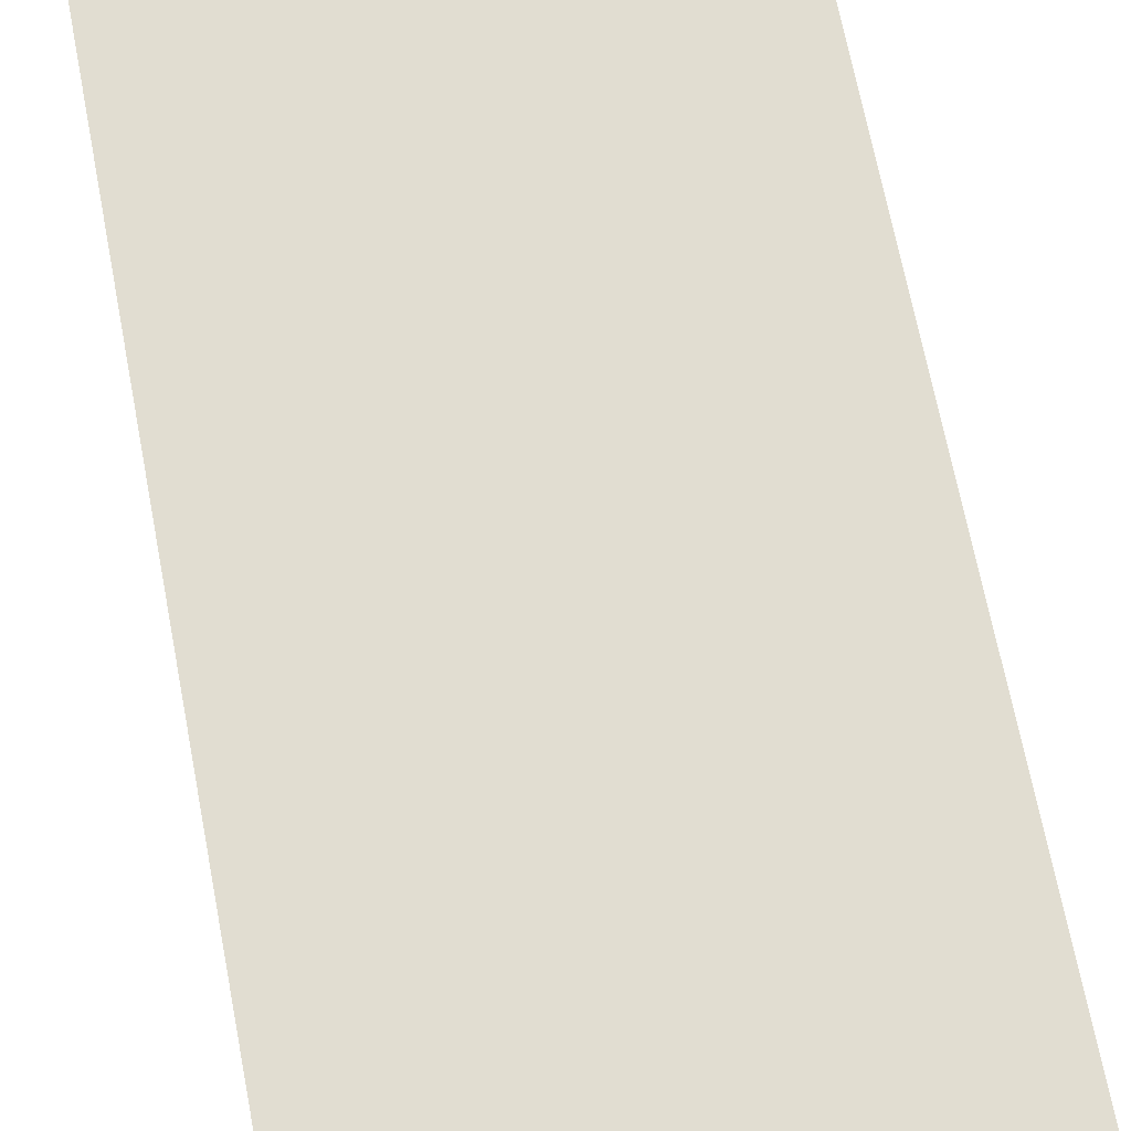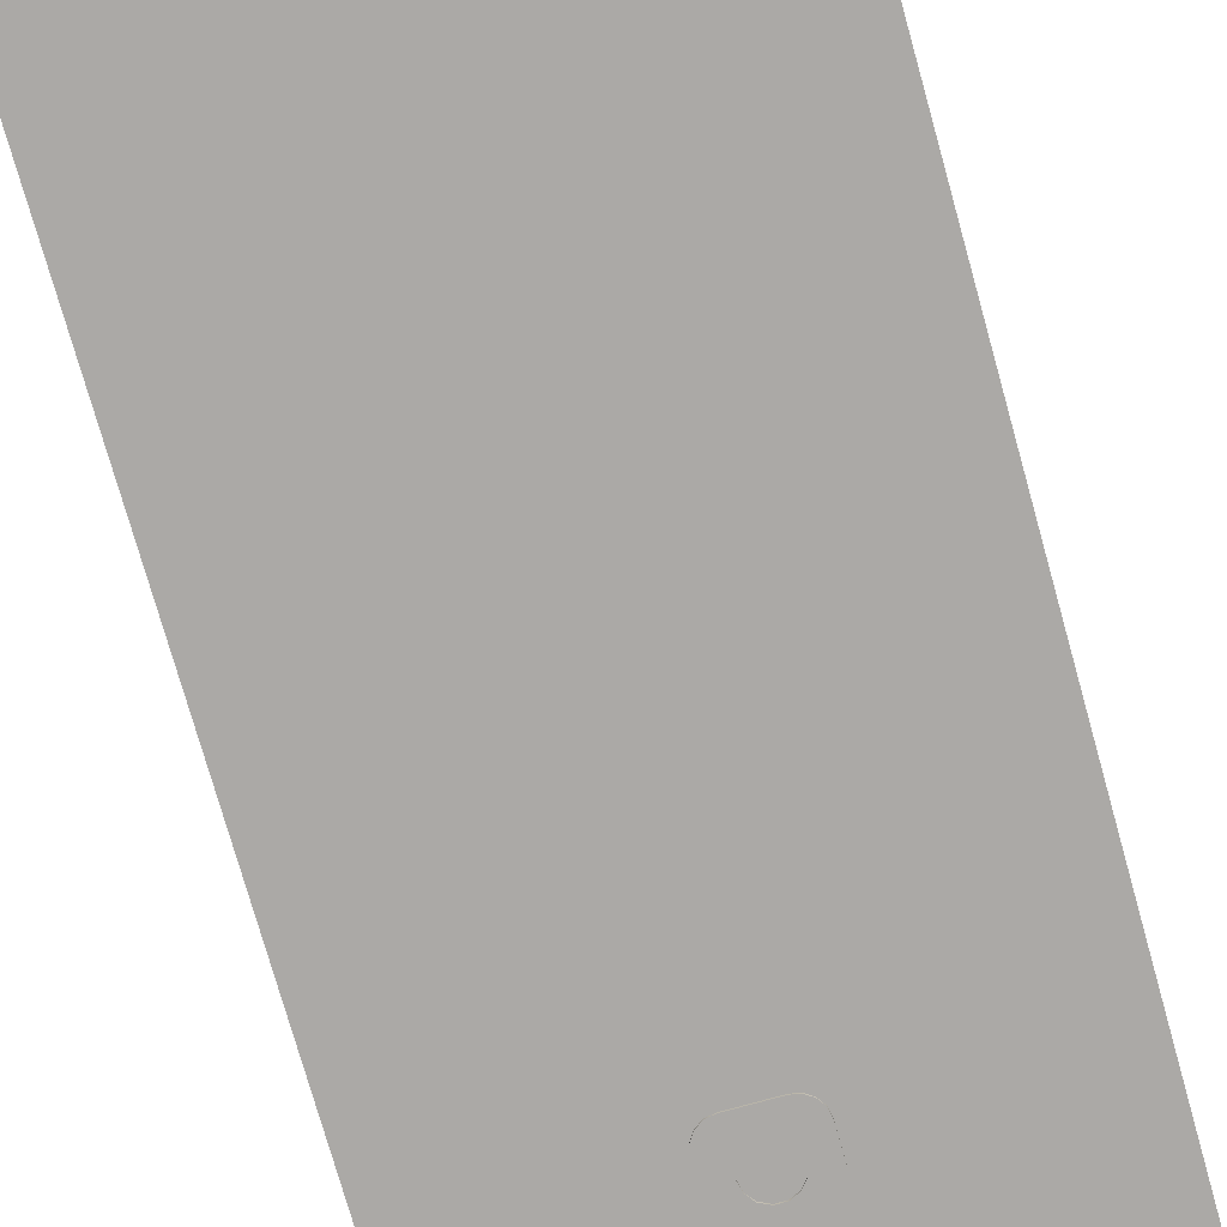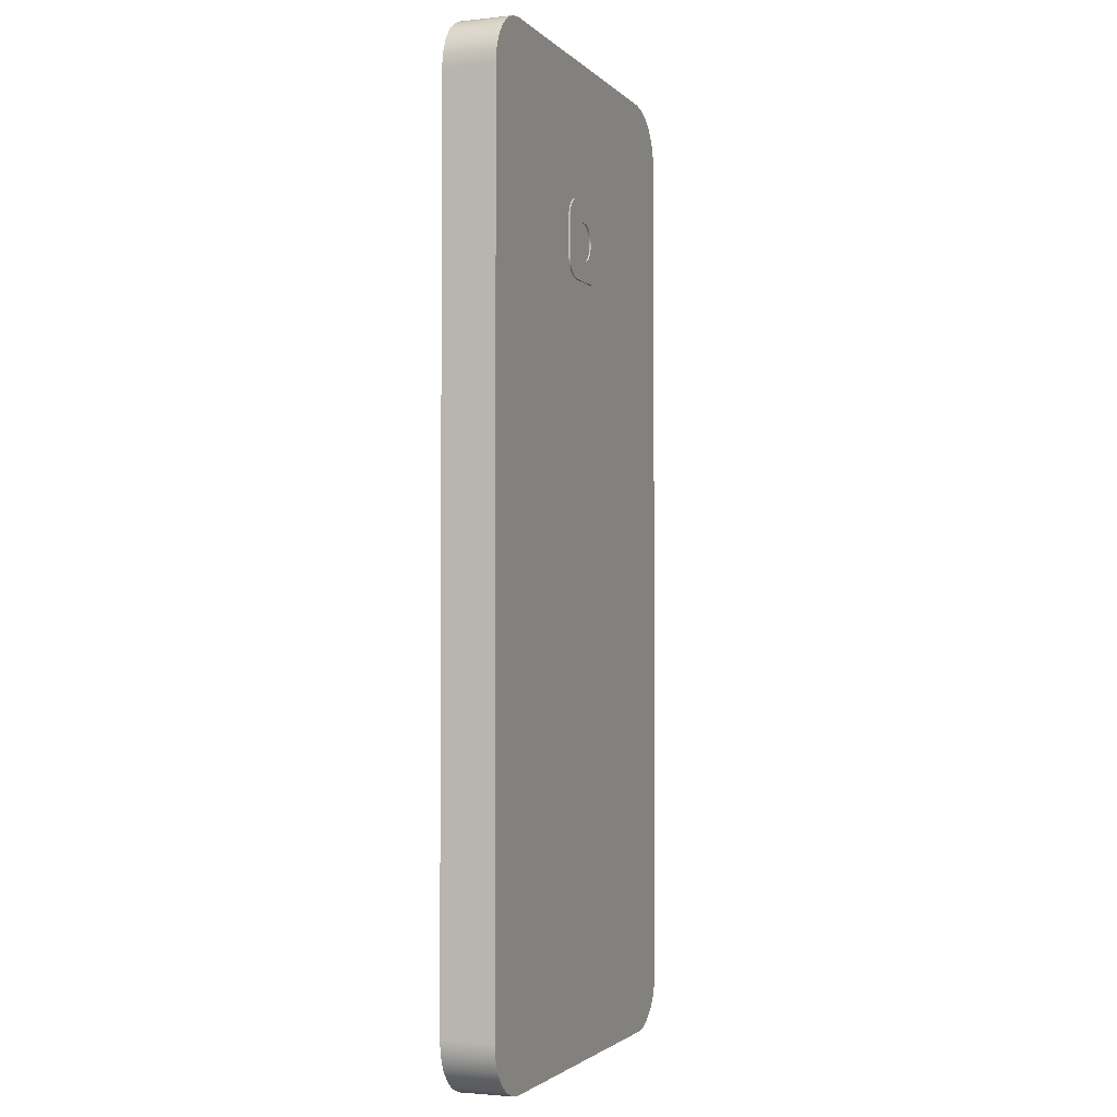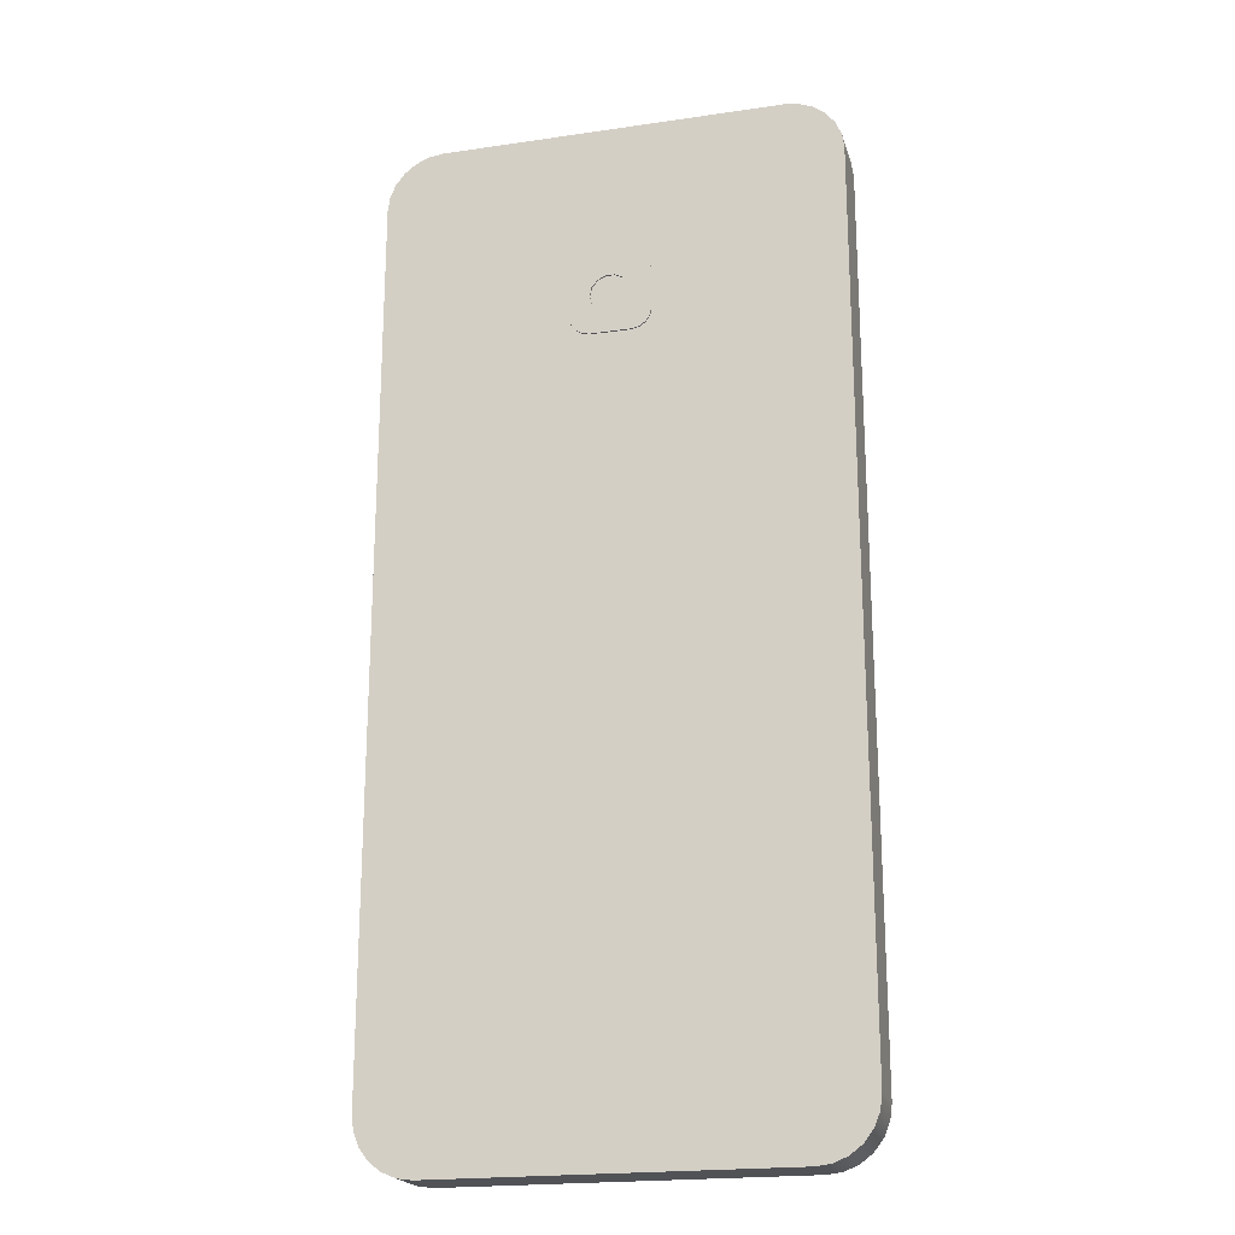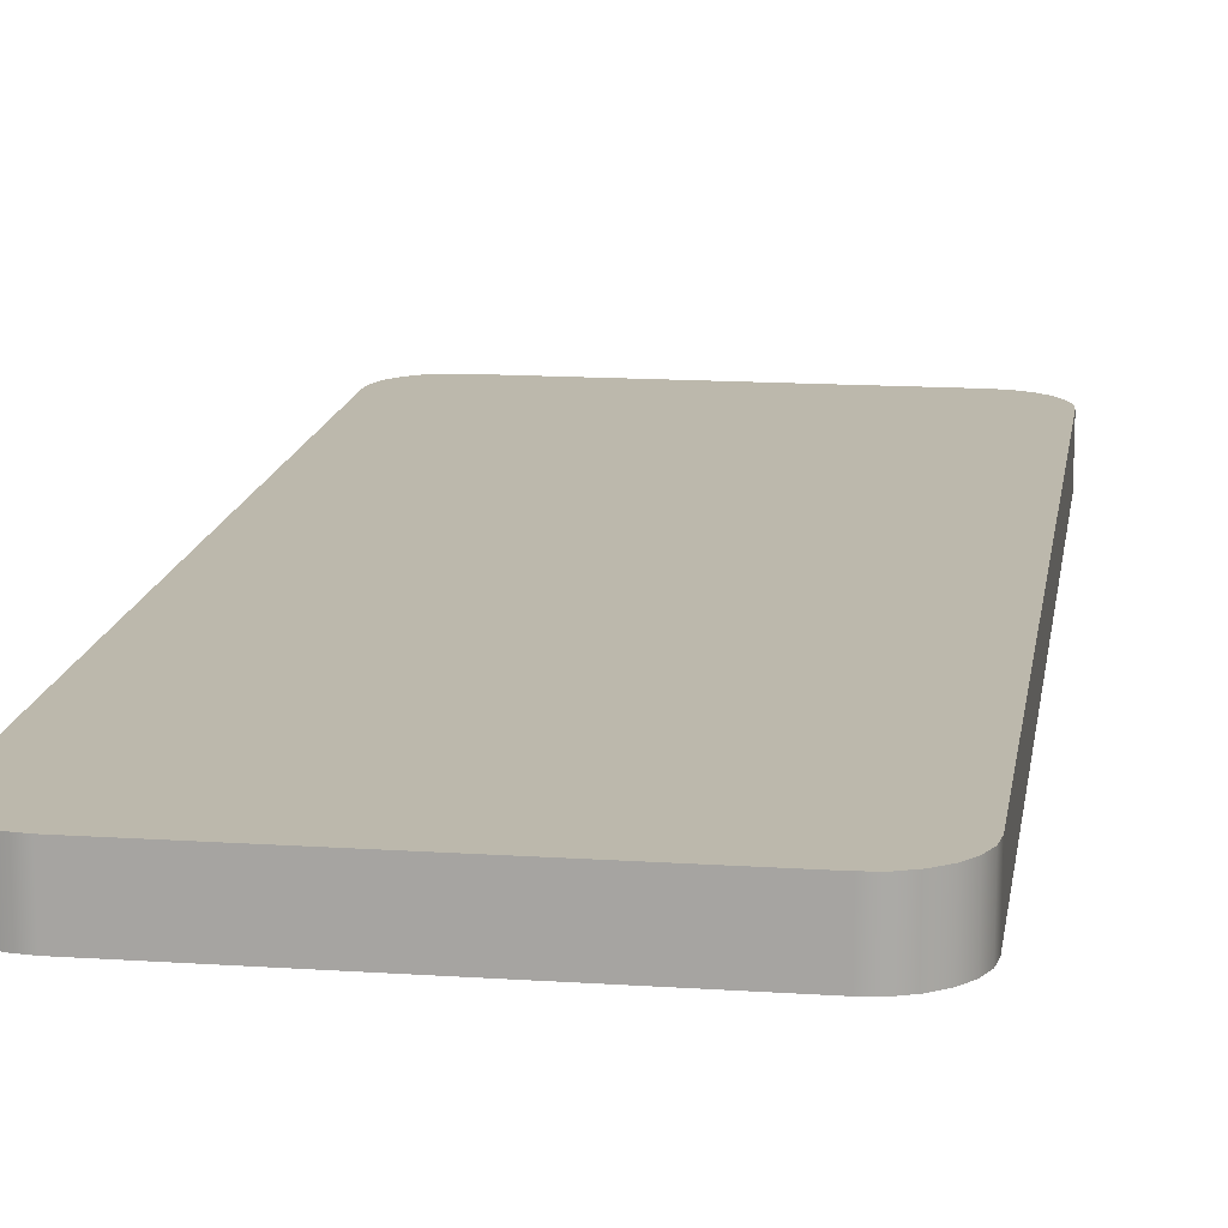
<metadata>
{"format":"obj","ext":"obj","renderer":"f3d","projection":"perspective","resolution":1024,"background":"white","views":[{"elev":68.7,"azim":169.1,"up":"+Z"},{"elev":-75.6,"azim":15.7,"up":"+Z"},{"elev":-2.4,"azim":110.8,"up":"+Y"},{"elev":-20.7,"azim":-165.2,"up":"+Y"},{"elev":14.6,"azim":8.3,"up":"+Z"}]}
</metadata>
<code>
v 3.706 12.23 -0.425
v 3.676 12.1 -0.425
v 3.593 11.99 -0.425
v 3.473 11.94 -0.425
v 3.339 11.94 -0.425
v 3.219 11.99 -0.425
v 3.136 12.1 -0.425
v 3.106 12.23 -0.425
v 3.136 12.36 -0.425
v 3.219 12.46 -0.425
v 3.339 12.52 -0.425
v 3.473 12.52 -0.425
v 3.593 12.46 -0.425
v 3.676 12.36 -0.425
v 3.706 12.23 -0.4
v 3.676 12.36 -0.4
v 3.593 12.46 -0.4
v 3.473 12.52 -0.4
v 3.339 12.52 -0.4
v 3.219 12.46 -0.4
v 3.136 12.36 -0.4
v 3.106 12.23 -0.4
v 3.136 12.1 -0.4
v 3.219 11.99 -0.4
v 3.339 11.94 -0.4
v 3.473 11.94 -0.4
v 3.593 11.99 -0.4
v 3.676 12.1 -0.4
v 3.706 12.23 -0.425
v 3.706 12.23 -0.4
v 3.706 11.63 -0.4
v 3.106 11.63 -0.4
v 3.106 11.63 -0.425
v 3.706 11.63 -0.425
v 4.006 11.93 -0.4
v 3.983 11.81 -0.4
v 3.918 11.72 -0.4
v 3.821 11.65 -0.4
v 3.706 11.63 -0.4
v 3.706 11.63 -0.425
v 3.821 11.65 -0.425
v 3.918 11.72 -0.425
v 3.983 11.81 -0.425
v 4.006 11.93 -0.425
v 4.006 12.53 -0.4
v 4.006 11.93 -0.4
v 4.006 11.93 -0.425
v 4.006 12.53 -0.425
v 3.706 12.83 -0.4
v 3.821 12.81 -0.4
v 3.918 12.74 -0.4
v 3.983 12.64 -0.4
v 4.006 12.53 -0.4
v 4.006 12.53 -0.425
v 3.983 12.64 -0.425
v 3.918 12.74 -0.425
v 3.821 12.81 -0.425
v 3.706 12.83 -0.425
v 3.106 12.83 -0.4
v 3.706 12.83 -0.4
v 3.706 12.83 -0.425
v 3.106 12.83 -0.425
v 2.806 12.53 -0.4
v 2.829 12.64 -0.4
v 2.894 12.74 -0.4
v 2.991 12.81 -0.4
v 3.106 12.83 -0.4
v 3.106 12.83 -0.425
v 2.991 12.81 -0.425
v 2.894 12.74 -0.425
v 2.829 12.64 -0.425
v 2.806 12.53 -0.425
v 2.806 11.93 -0.4
v 2.806 12.53 -0.4
v 2.806 12.53 -0.425
v 2.806 11.93 -0.425
v 3.106 11.63 -0.4
v 2.991 11.65 -0.4
v 2.894 11.72 -0.4
v 2.829 11.81 -0.4
v 2.806 11.93 -0.4
v 2.806 11.93 -0.425
v 2.829 11.81 -0.425
v 2.894 11.72 -0.425
v 2.991 11.65 -0.425
v 3.106 11.63 -0.425
v 3.706 12.23 -0.425
v 3.676 12.36 -0.425
v 3.593 12.46 -0.425
v 3.473 12.52 -0.425
v 3.339 12.52 -0.425
v 3.219 12.46 -0.425
v 3.136 12.36 -0.425
v 3.106 12.23 -0.425
v 3.136 12.1 -0.425
v 3.219 11.99 -0.425
v 3.339 11.94 -0.425
v 3.473 11.94 -0.425
v 3.593 11.99 -0.425
v 3.676 12.1 -0.425
v 3.106 11.63 -0.425
v 2.991 11.65 -0.425
v 2.894 11.72 -0.425
v 2.829 11.81 -0.425
v 2.806 11.93 -0.425
v 2.806 12.53 -0.425
v 2.829 12.64 -0.425
v 2.894 12.74 -0.425
v 2.991 12.81 -0.425
v 3.106 12.83 -0.425
v 3.706 12.83 -0.425
v 3.821 12.81 -0.425
v 3.918 12.74 -0.425
v 3.983 12.64 -0.425
v 4.006 12.53 -0.425
v 4.006 11.93 -0.425
v 3.983 11.81 -0.425
v 3.918 11.72 -0.425
v 3.821 11.65 -0.425
v 3.706 11.63 -0.425
v 0.0009313 14.08 -0.4
v 0.02989 14.3 -0.4
v 0.1148 14.5 -0.4
v 0.2499 14.68 -0.4
v 0.4259 14.81 -0.4
v 0.6309 14.9 -0.4
v 0.8509 14.93 -0.4
v 5.961 14.93 -0.4
v 6.181 14.9 -0.4
v 6.386 14.81 -0.4
v 6.562 14.68 -0.4
v 6.697 14.5 -0.4
v 6.782 14.3 -0.4
v 6.811 14.08 -0.4
v 6.811 0.8885 -0.4
v 6.782 0.6685 -0.4
v 6.697 0.4635 -0.4
v 6.562 0.2875 -0.4
v 6.386 0.1524 -0.4
v 6.181 0.06746 -0.4
v 5.961 0.03849 -0.4
v 0.8509 0.03849 -0.4
v 0.6309 0.06746 -0.4
v 0.4259 0.1524 -0.4
v 0.2499 0.2875 -0.4
v 0.1148 0.4635 -0.4
v 0.02989 0.6685 -0.4
v 0.0009313 0.8885 -0.4
v 3.106 11.63 -0.4
v 3.706 11.63 -0.4
v 3.821 11.65 -0.4
v 3.918 11.72 -0.4
v 3.983 11.81 -0.4
v 4.006 11.93 -0.4
v 4.006 12.53 -0.4
v 3.983 12.64 -0.4
v 3.918 12.74 -0.4
v 3.821 12.81 -0.4
v 3.706 12.83 -0.4
v 3.106 12.83 -0.4
v 2.991 12.81 -0.4
v 2.894 12.74 -0.4
v 2.829 12.64 -0.4
v 2.806 12.53 -0.4
v 2.806 11.93 -0.4
v 2.829 11.81 -0.4
v 2.894 11.72 -0.4
v 2.991 11.65 -0.4
v 3.706 12.23 -0.4
v 3.676 12.1 -0.4
v 3.593 11.99 -0.4
v 3.473 11.94 -0.4
v 3.339 11.94 -0.4
v 3.219 11.99 -0.4
v 3.136 12.1 -0.4
v 3.106 12.23 -0.4
v 3.136 12.36 -0.4
v 3.219 12.46 -0.4
v 3.339 12.52 -0.4
v 3.473 12.52 -0.4
v 3.593 12.46 -0.4
v 3.676 12.36 -0.4
v 0.8509 14.93 -0.4
v 0.8509 14.93 0.4
v 5.961 14.93 0.4
v 5.961 14.93 -0.4
v 5.961 14.93 -0.4
v 5.961 14.93 0.4
v 6.181 14.9 0.4
v 6.386 14.81 0.4
v 6.562 14.68 0.4
v 6.697 14.5 0.4
v 6.782 14.3 0.4
v 6.811 14.08 0.4
v 6.811 14.08 -0.4
v 6.782 14.3 -0.4
v 6.697 14.5 -0.4
v 6.562 14.68 -0.4
v 6.386 14.81 -0.4
v 6.181 14.9 -0.4
v 6.811 14.08 -0.4
v 6.811 14.08 0.4
v 6.811 0.8885 0.4
v 6.811 0.8885 -0.4
v 6.811 0.8885 -0.4
v 6.811 0.8885 0.4
v 6.782 0.6685 0.4
v 6.697 0.4635 0.4
v 6.562 0.2875 0.4
v 6.386 0.1524 0.4
v 6.181 0.06746 0.4
v 5.961 0.03849 0.4
v 5.961 0.03849 -0.4
v 6.181 0.06746 -0.4
v 6.386 0.1524 -0.4
v 6.562 0.2875 -0.4
v 6.697 0.4635 -0.4
v 6.782 0.6685 -0.4
v 5.961 0.03849 -0.4
v 5.961 0.03849 0.4
v 0.8509 0.03849 0.4
v 0.8509 0.03849 -0.4
v 0.8509 0.03849 -0.4
v 0.8509 0.03849 0.4
v 0.6309 0.06746 0.4
v 0.4259 0.1524 0.4
v 0.2499 0.2875 0.4
v 0.1148 0.4635 0.4
v 0.02989 0.6685 0.4
v 0.0009313 0.8885 0.4
v 0.0009313 0.8885 -0.4
v 0.02989 0.6685 -0.4
v 0.1148 0.4635 -0.4
v 0.2499 0.2875 -0.4
v 0.4259 0.1524 -0.4
v 0.6309 0.06746 -0.4
v 0.0009313 0.8885 -0.4
v 0.0009313 0.8885 0.4
v 0.0009313 14.08 0.4
v 0.0009313 14.08 -0.4
v 0.0009313 14.08 -0.4
v 0.0009313 14.08 0.4
v 0.02989 14.3 0.4
v 0.1148 14.5 0.4
v 0.2499 14.68 0.4
v 0.4259 14.81 0.4
v 0.6309 14.9 0.4
v 0.8509 14.93 0.4
v 0.8509 14.93 -0.4
v 0.6309 14.9 -0.4
v 0.4259 14.81 -0.4
v 0.2499 14.68 -0.4
v 0.1148 14.5 -0.4
v 0.02989 14.3 -0.4
v 0.8509 14.93 0.4
v 0.6309 14.9 0.4
v 0.4259 14.81 0.4
v 0.2499 14.68 0.4
v 0.1148 14.5 0.4
v 0.02989 14.3 0.4
v 0.0009313 14.08 0.4
v 0.0009313 0.8885 0.4
v 0.02989 0.6685 0.4
v 0.1148 0.4635 0.4
v 0.2499 0.2875 0.4
v 0.4259 0.1524 0.4
v 0.6309 0.06746 0.4
v 0.8509 0.03849 0.4
v 5.961 0.03849 0.4
v 6.181 0.06746 0.4
v 6.386 0.1524 0.4
v 6.562 0.2875 0.4
v 6.697 0.4635 0.4
v 6.782 0.6685 0.4
v 6.811 0.8885 0.4
v 6.811 14.08 0.4
v 6.782 14.3 0.4
v 6.697 14.5 0.4
v 6.562 14.68 0.4
v 6.386 14.81 0.4
v 6.181 14.9 0.4
v 5.961 14.93 0.4
g e435ea74-e312-11ea-a6bb-54bf646e7e1f
f 2 28 1
f 1 28 30
f 29 15 14
f 14 15 16
f 14 16 13
f 13 16 17
f 13 17 12
f 12 17 18
f 12 18 11
f 11 18 19
f 11 19 10
f 10 19 20
f 10 20 9
f 9 20 21
f 9 21 8
f 8 21 22
f 8 22 7
f 7 22 23
f 7 23 6
f 6 23 24
f 6 24 5
f 5 24 25
f 5 25 4
f 4 25 26
f 4 26 3
f 3 26 27
f 3 27 2
f 2 27 28
g e43686ac-e312-11ea-8757-54bf646e7e1f
f 31 32 34
f 34 32 33
g e4372300-e312-11ea-b62a-54bf646e7e1f
f 44 35 43
f 43 35 36
f 43 36 42
f 42 36 37
f 42 37 41
f 41 37 38
f 41 38 40
f 40 38 39
g e437e62e-e312-11ea-9538-54bf646e7e1f
f 45 46 48
f 48 46 47
g e4388280-e312-11ea-9f13-54bf646e7e1f
f 58 49 57
f 57 49 50
f 57 50 56
f 56 50 51
f 56 51 55
f 55 51 52
f 55 52 54
f 54 52 53
g e4391eb4-e312-11ea-a1cd-54bf646e7e1f
f 59 60 62
f 62 60 61
g e439bafa-e312-11ea-9bf8-54bf646e7e1f
f 72 63 71
f 71 63 64
f 71 64 70
f 70 64 65
f 70 65 69
f 69 65 66
f 69 66 68
f 68 66 67
g e43a573e-e312-11ea-b214-54bf646e7e1f
f 73 74 76
f 76 74 75
g e43b1a7e-e312-11ea-9cca-54bf646e7e1f
f 86 77 85
f 85 77 78
f 85 78 84
f 84 78 79
f 84 79 83
f 83 79 80
f 83 80 82
f 82 80 81
g e43bb6b6-e312-11ea-a604-54bf646e7e1f
f 88 115 87
f 87 115 116
f 87 116 100
f 100 116 99
f 99 116 117
f 99 117 118
f 88 89 115
f 115 89 114
f 114 89 113
f 113 89 112
f 112 89 111
f 111 89 90
f 111 90 91
f 111 91 110
f 110 91 92
f 110 92 109
f 109 92 108
f 108 92 107
f 107 92 106
f 106 92 93
f 106 93 94
f 106 94 105
f 105 94 95
f 105 95 96
f 97 101 96
f 96 101 102
f 96 102 103
f 97 98 101
f 101 98 120
f 120 98 99
f 120 99 119
f 119 99 118
f 103 104 96
f 96 104 105
g e3e692c0-e312-11ea-b162-54bf646e7e1f
f 122 123 121
f 121 123 124
f 121 124 125
f 125 126 121
f 121 126 127
f 121 127 165
f 165 127 164
f 164 127 163
f 163 127 162
f 162 127 161
f 161 127 160
f 160 127 128
f 160 128 159
f 159 128 158
f 158 128 157
f 157 128 156
f 156 128 155
f 155 128 154
f 154 128 134
f 154 134 153
f 153 134 135
f 153 135 152
f 152 135 141
f 152 141 151
f 151 141 150
f 150 141 142
f 150 142 149
f 149 142 168
f 168 142 167
f 167 142 148
f 167 148 166
f 166 148 121
f 166 121 165
f 128 129 134
f 134 129 130
f 134 130 131
f 131 132 134
f 134 132 133
f 136 137 135
f 135 137 138
f 135 138 139
f 139 140 135
f 135 140 141
f 142 143 148
f 148 143 144
f 148 144 145
f 145 146 148
f 148 146 147
g e43ca12e-e312-11ea-82e5-54bf646e7e1f
f 170 175 169
f 169 175 176
f 169 176 182
f 182 176 177
f 182 177 181
f 181 177 178
f 181 178 180
f 180 178 179
f 175 170 174
f 174 170 171
f 174 171 173
f 173 171 172
g e3e6e0e2-e312-11ea-a3f8-54bf646e7e1f
f 184 185 183
f 183 185 186
g e3e72f0a-e312-11ea-bfaf-54bf646e7e1f
f 187 188 200
f 200 188 189
f 200 189 199
f 199 189 190
f 199 190 198
f 198 190 191
f 198 191 197
f 197 191 192
f 197 192 196
f 196 192 193
f 196 193 195
f 195 193 194
g e3e77d34-e312-11ea-96b0-54bf646e7e1f
f 202 203 201
f 201 203 204
g e3e7cb4a-e312-11ea-89f3-54bf646e7e1f
f 205 206 218
f 218 206 207
f 218 207 217
f 217 207 208
f 217 208 216
f 216 208 209
f 216 209 215
f 215 209 210
f 215 210 214
f 214 210 211
f 214 211 213
f 213 211 212
g e3e84092-e312-11ea-8649-54bf646e7e1f
f 220 221 219
f 219 221 222
g e3e88eae-e312-11ea-b3a2-54bf646e7e1f
f 223 224 236
f 236 224 225
f 236 225 235
f 235 225 226
f 235 226 234
f 234 226 227
f 234 227 233
f 233 227 228
f 233 228 232
f 232 228 229
f 232 229 231
f 231 229 230
g e3e903dc-e312-11ea-9699-54bf646e7e1f
f 238 239 237
f 237 239 240
g e3e9791e-e312-11ea-8c95-54bf646e7e1f
f 241 242 254
f 254 242 243
f 254 243 253
f 253 243 244
f 253 244 252
f 252 244 245
f 252 245 251
f 251 245 246
f 251 246 250
f 250 246 247
f 250 247 249
f 249 247 248
g e3e9ee26-e312-11ea-9e87-54bf646e7e1f
f 256 261 255
f 255 261 262
f 255 262 268
f 268 262 267
f 267 262 266
f 266 262 265
f 265 262 264
f 264 262 263
f 256 257 261
f 261 257 258
f 261 258 259
f 259 260 261
f 268 269 255
f 255 269 282
f 282 269 275
f 282 275 276
f 269 270 275
f 275 270 271
f 275 271 272
f 272 273 275
f 275 273 274
f 277 278 276
f 276 278 279
f 276 279 280
f 280 281 276
f 276 281 282

</code>
